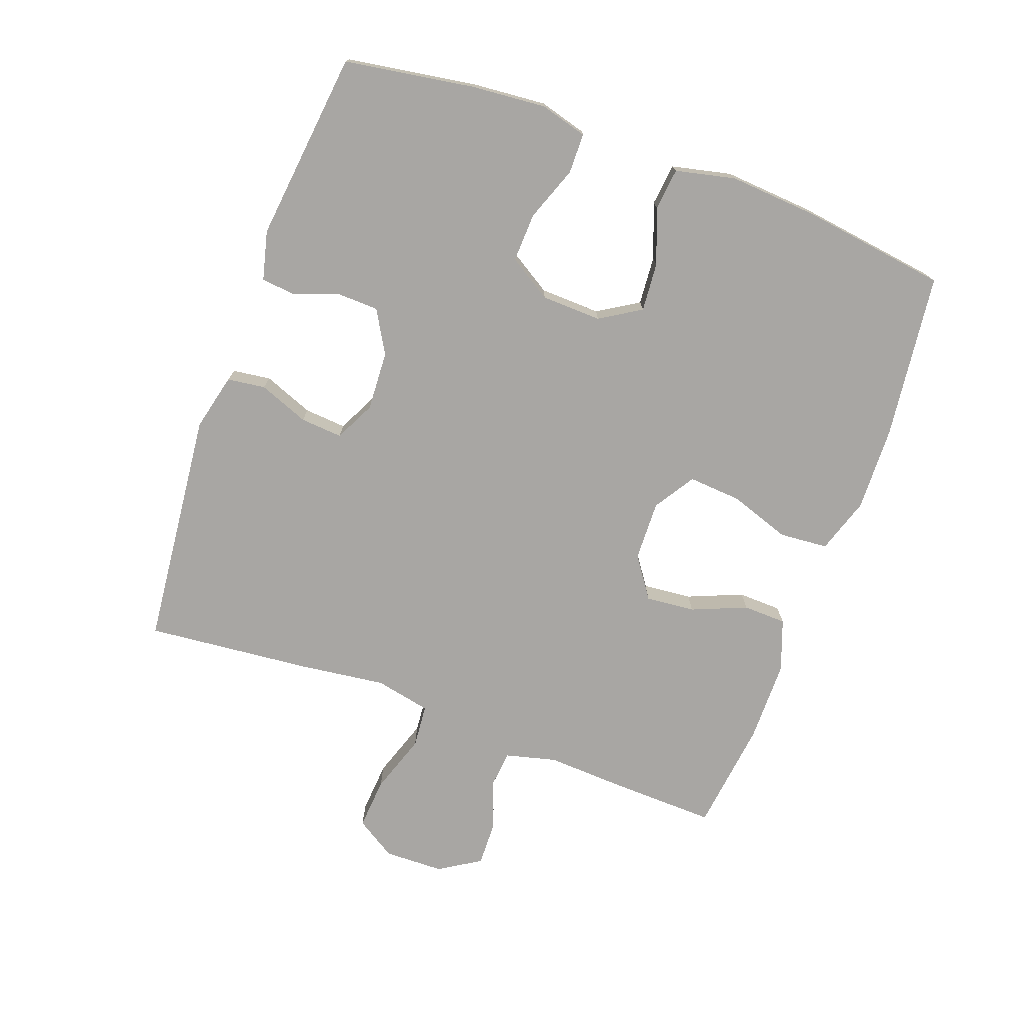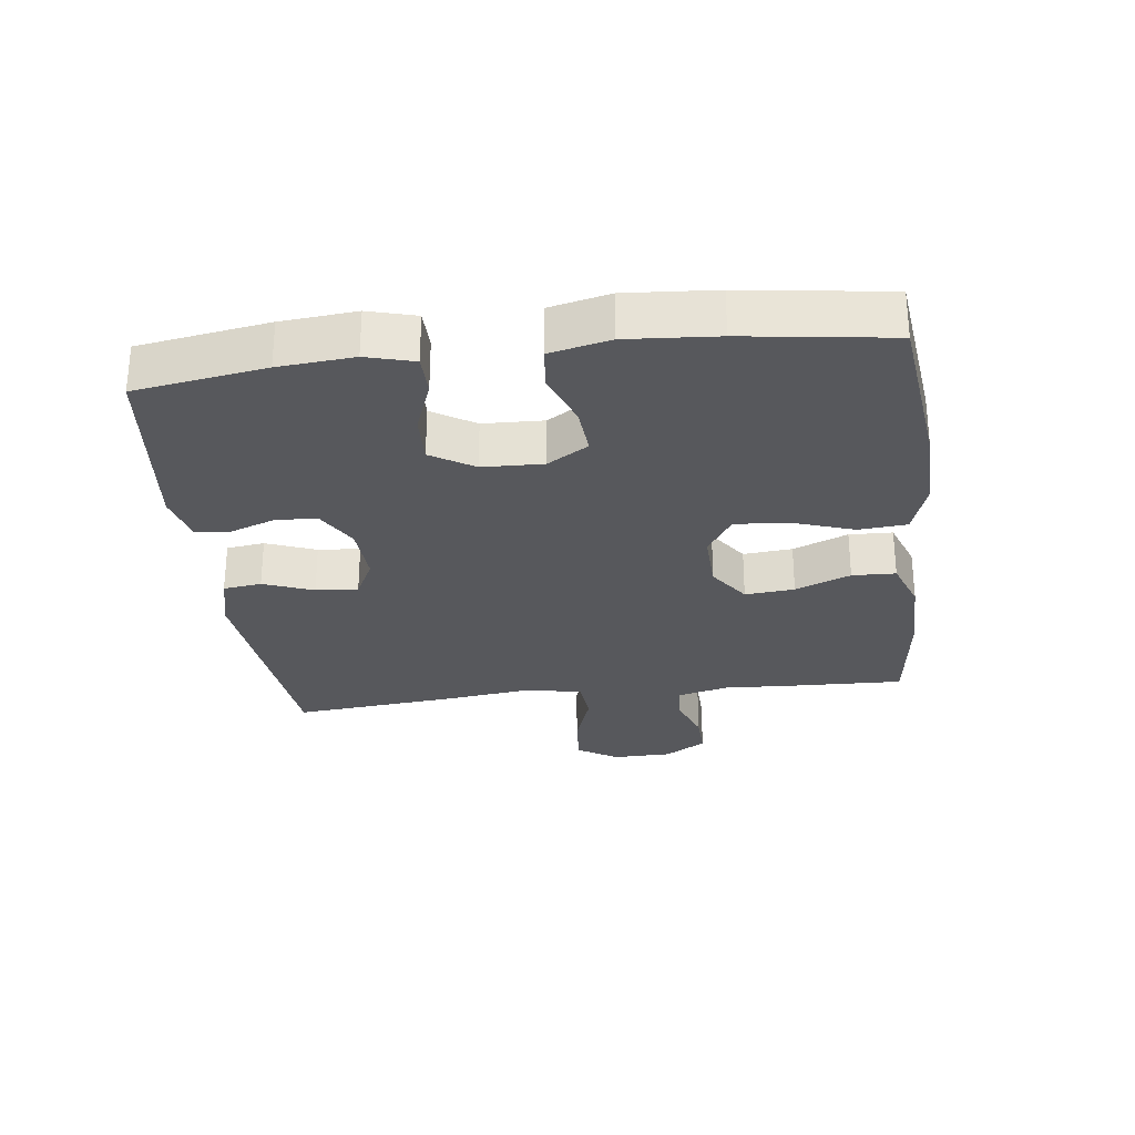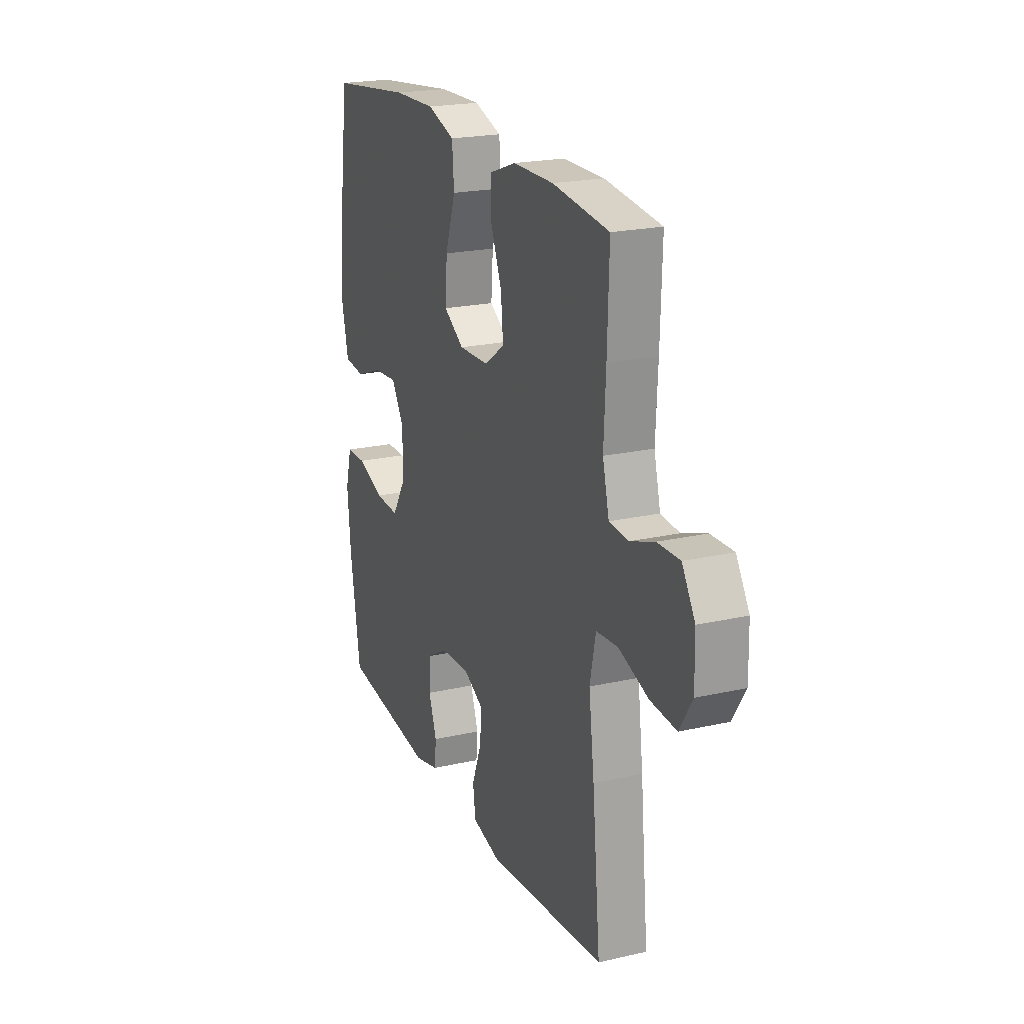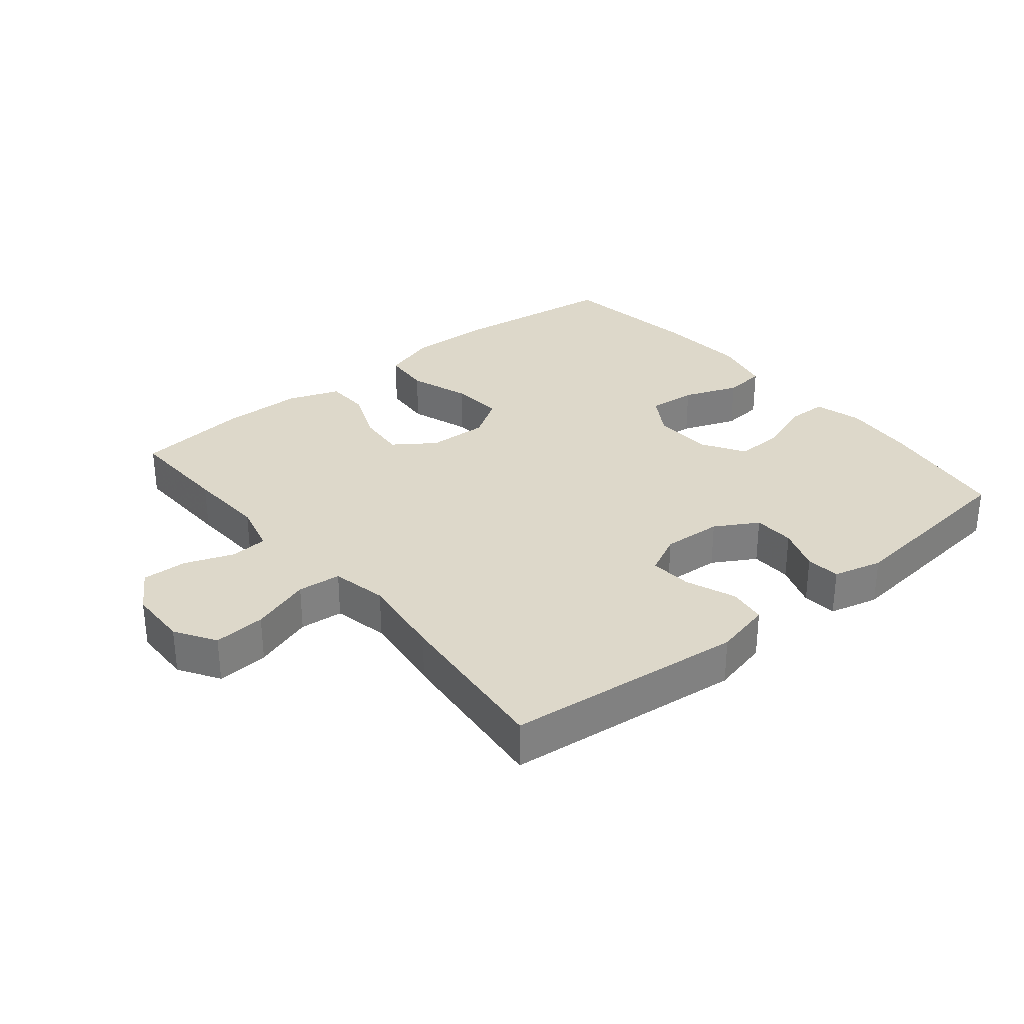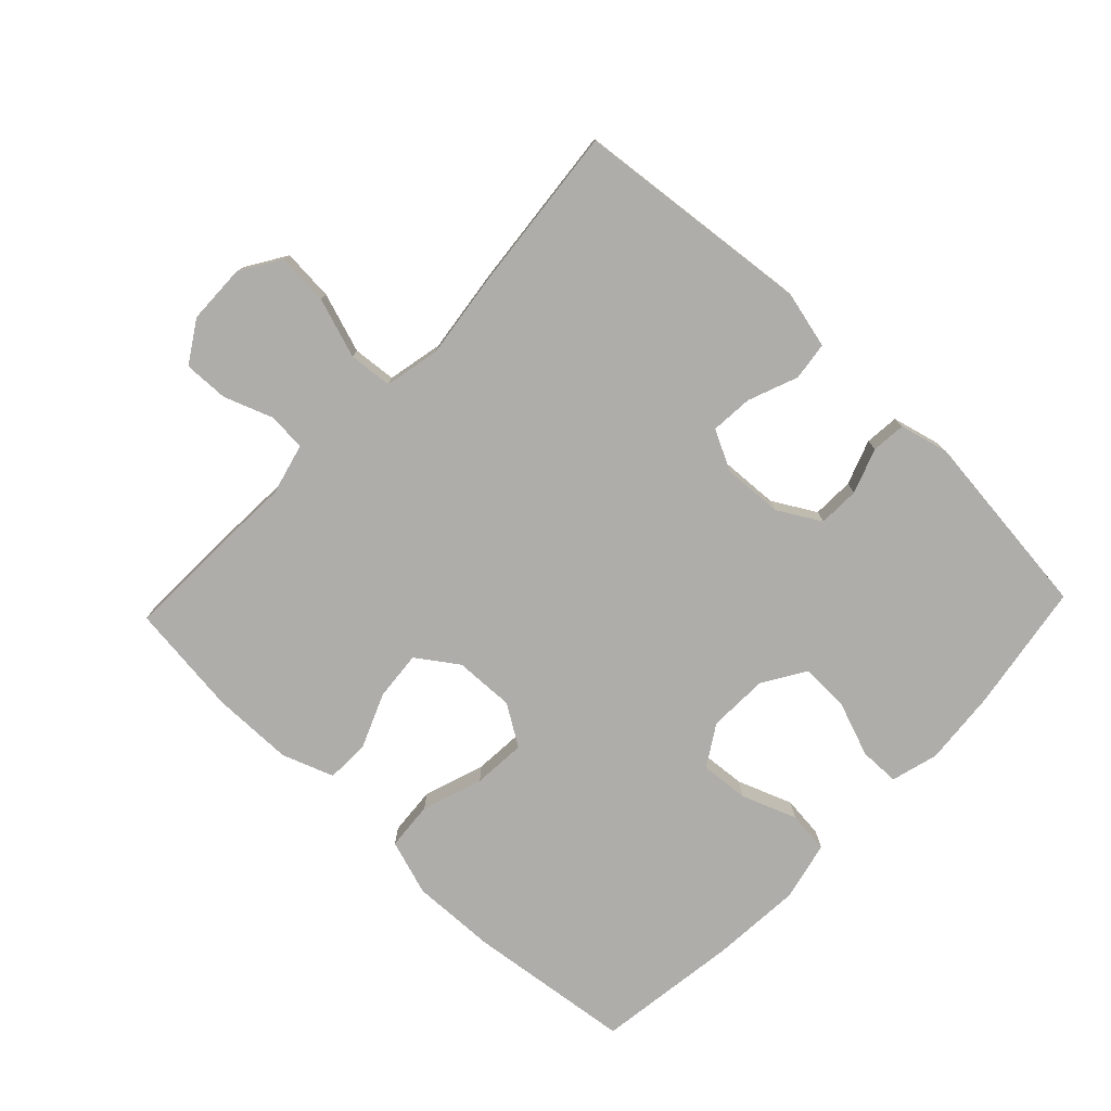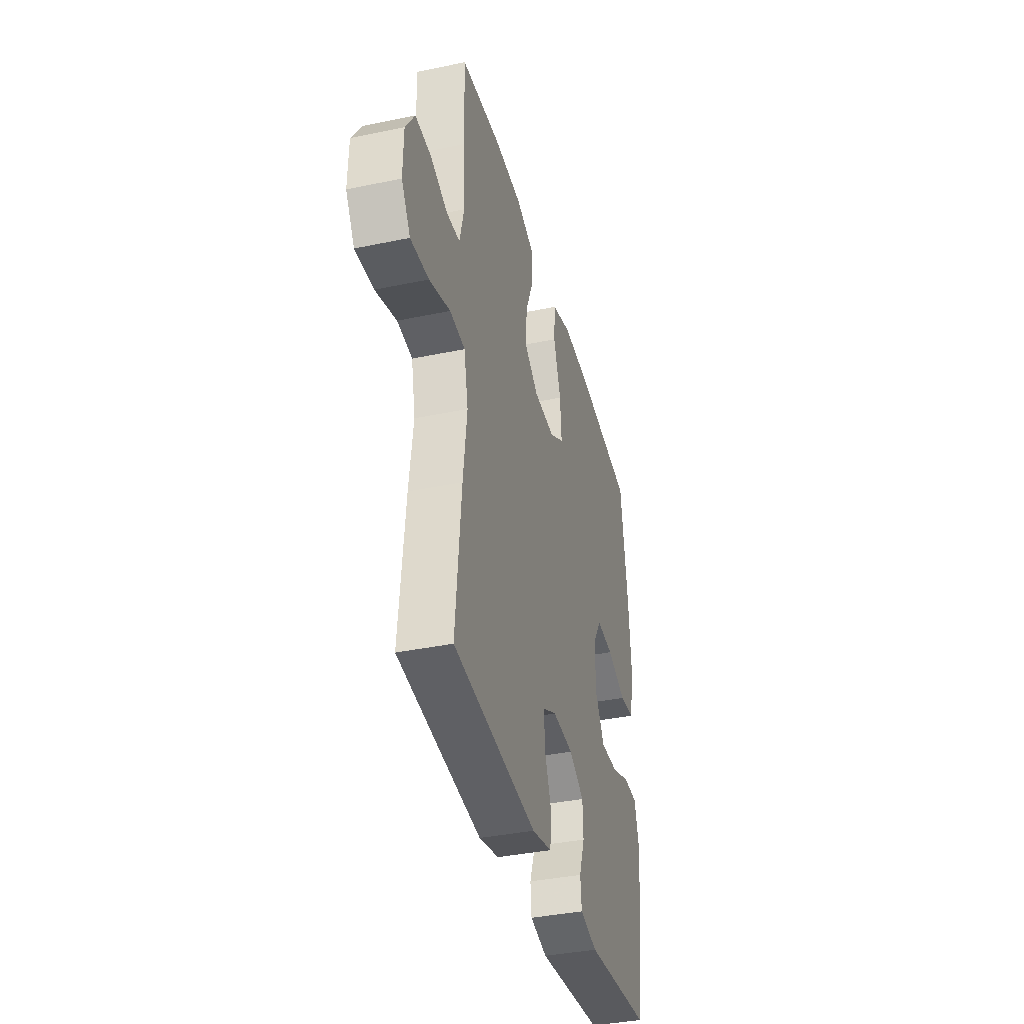
<metadata>
{"format":"obj","ext":"obj","renderer":"f3d","projection":"perspective","resolution":1024,"background":"white","views":[{"elev":-74.3,"azim":-110.1,"up":"+Y"},{"elev":-28.4,"azim":-83.0,"up":"+Y"},{"elev":21.3,"azim":67.9,"up":"+Z"},{"elev":31.0,"azim":140.7,"up":"+Y"},{"elev":-77.1,"azim":136.4,"up":"+Y"},{"elev":-38.2,"azim":104.8,"up":"+Z"}]}
</metadata>
<code>
v 0.5 0.07 0.5
v 0.495 0.07 0.337
v 0.489 0.07 0.216
v 0.509 0.07 0.137
v 0.567 0.07 0.132
v 0.643 0.07 0.16
v 0.712 0.07 0.162
v 0.752 0.07 0.098
v 0.754 0.07 0.006
v 0.715 0.07 -0.056
v 0.635 0.07 -0.05
v 0.543 0.07 -0.019
v 0.476 0.07 -0.025
v 0.458 0.07 -0.111
v 0.475 0.07 -0.243
v 0.5 0.07 -0.5
v 0.133 0.07 -0.538
v 0.045 0.07 -0.517
v 0.037 0.07 -0.458
v 0.067 0.07 -0.381
v 0.072 0.07 -0.316
v 0.01 0.07 -0.285
v -0.082 0.07 -0.29
v -0.148 0.07 -0.328
v -0.15 0.07 -0.392
v -0.125 0.07 -0.461
v -0.13 0.07 -0.514
v -0.206 0.07 -0.533
v -0.5 0.07 -0.5
v -0.532 0.07 -0.3
v -0.542 0.07 -0.185
v -0.522 0.07 -0.112
v -0.46 0.07 -0.111
v -0.376 0.07 -0.142
v -0.3 0.07 -0.145
v -0.259 0.07 -0.079
v -0.256 0.07 0.014
v -0.295 0.07 0.077
v -0.37 0.07 0.071
v -0.455 0.07 0.039
v -0.52 0.07 0.046
v -0.541 0.07 0.138
v -0.531 0.07 0.276
v -0.5 0.07 0.5
v -0.244 0.07 0.531
v -0.113 0.07 0.535
v -0.027 0.07 0.507
v -0.021 0.07 0.432
v -0.053 0.07 0.338
v -0.059 0.07 0.256
v 0.004 0.07 0.216
v 0.097 0.07 0.219
v 0.16 0.07 0.263
v 0.153 0.07 0.339
v 0.118 0.07 0.424
v 0.12 0.07 0.491
v 0.2 0.07 0.52
v 0.326 0.07 0.521
v 0.5 0 0.5
v 0.495 0 0.337
v 0.489 0 0.216
v 0.509 0 0.137
v 0.567 0 0.132
v 0.643 0 0.16
v 0.712 0 0.162
v 0.752 0 0.098
v 0.754 0 0.006
v 0.715 0 -0.056
v 0.635 0 -0.05
v 0.543 0 -0.019
v 0.476 0 -0.025
v 0.458 0 -0.111
v 0.475 0 -0.243
v 0.5 0 -0.5
v 0.133 0 -0.538
v 0.045 0 -0.517
v 0.037 0 -0.458
v 0.067 0 -0.381
v 0.072 0 -0.316
v 0.01 0 -0.285
v -0.082 0 -0.29
v -0.148 0 -0.328
v -0.15 0 -0.392
v -0.125 0 -0.461
v -0.13 0 -0.514
v -0.206 0 -0.533
v -0.5 0 -0.5
v -0.532 0 -0.3
v -0.542 0 -0.185
v -0.522 0 -0.112
v -0.46 0 -0.111
v -0.376 0 -0.142
v -0.3 0 -0.145
v -0.259 0 -0.079
v -0.256 0 0.014
v -0.295 0 0.077
v -0.37 0 0.071
v -0.455 0 0.039
v -0.52 0 0.046
v -0.541 0 0.138
v -0.531 0 0.276
v -0.5 0 0.5
v -0.244 0 0.531
v -0.113 0 0.535
v -0.027 0 0.507
v -0.021 0 0.432
v -0.053 0 0.338
v -0.059 0 0.256
v 0.004 0 0.216
v 0.097 0 0.219
v 0.16 0 0.263
v 0.153 0 0.339
v 0.118 0 0.424
v 0.12 0 0.491
v 0.2 0 0.52
v 0.326 0 0.521
f 1 2 3
f 58 1 3
f 57 58 3
f 56 57 3
f 55 56 3
f 54 55 3
f 53 54 3 4
f 52 53 4
f 51 52 4
f 47 48 49
f 46 47 49
f 45 46 49
f 44 45 49
f 43 44 49
f 42 43 49
f 41 42 49
f 40 41 49
f 39 40 49
f 38 39 49 50
f 37 38 50 51
f 32 33 34
f 31 32 34
f 30 31 34
f 29 30 34
f 28 29 34
f 27 28 34
f 26 27 34
f 25 26 34
f 24 25 34 35
f 23 24 35 36
f 18 19 20
f 17 18 20
f 16 17 20
f 15 16 20
f 14 15 20
f 13 14 20 21
f 10 11 12
f 9 10 12
f 8 9 12
f 7 8 12
f 6 7 12
f 5 6 12
f 4 5 12 13
f 51 4 13
f 37 51 13
f 36 37 13
f 23 36 13
f 22 23 13
f 13 21 22
f 61 60 59
f 61 59 116
f 61 116 115
f 61 115 114
f 61 114 113
f 61 113 112
f 62 61 112 111
f 62 111 110
f 62 110 109
f 107 106 105
f 107 105 104
f 107 104 103
f 107 103 102
f 107 102 101
f 107 101 100
f 107 100 99
f 107 99 98
f 107 98 97
f 108 107 97 96
f 109 108 96 95
f 92 91 90
f 92 90 89
f 92 89 88
f 92 88 87
f 92 87 86
f 92 86 85
f 92 85 84
f 92 84 83
f 93 92 83 82
f 94 93 82 81
f 78 77 76
f 78 76 75
f 78 75 74
f 78 74 73
f 78 73 72
f 79 78 72 71
f 70 69 68
f 70 68 67
f 70 67 66
f 70 66 65
f 70 65 64
f 70 64 63
f 71 70 63 62
f 71 62 109
f 71 109 95
f 71 95 94
f 71 94 81
f 71 81 80
f 80 79 71
f 1 59 60 2
f 2 60 61 3
f 3 61 62 4
f 4 62 63 5
f 5 63 64 6
f 6 64 65 7
f 7 65 66 8
f 8 66 67 9
f 9 67 68 10
f 10 68 69 11
f 11 69 70 12
f 12 70 71 13
f 13 71 72 14
f 14 72 73 15
f 15 73 74 16
f 16 74 75 17
f 17 75 76 18
f 18 76 77 19
f 19 77 78 20
f 20 78 79 21
f 21 79 80 22
f 22 80 81 23
f 23 81 82 24
f 24 82 83 25
f 25 83 84 26
f 26 84 85 27
f 27 85 86 28
f 28 86 87 29
f 29 87 88 30
f 30 88 89 31
f 31 89 90 32
f 32 90 91 33
f 33 91 92 34
f 34 92 93 35
f 35 93 94 36
f 36 94 95 37
f 37 95 96 38
f 38 96 97 39
f 39 97 98 40
f 40 98 99 41
f 41 99 100 42
f 42 100 101 43
f 43 101 102 44
f 44 102 103 45
f 45 103 104 46
f 46 104 105 47
f 47 105 106 48
f 48 106 107 49
f 49 107 108 50
f 50 108 109 51
f 51 109 110 52
f 52 110 111 53
f 53 111 112 54
f 54 112 113 55
f 55 113 114 56
f 56 114 115 57
f 57 115 116 58
f 58 116 59 1

</code>
